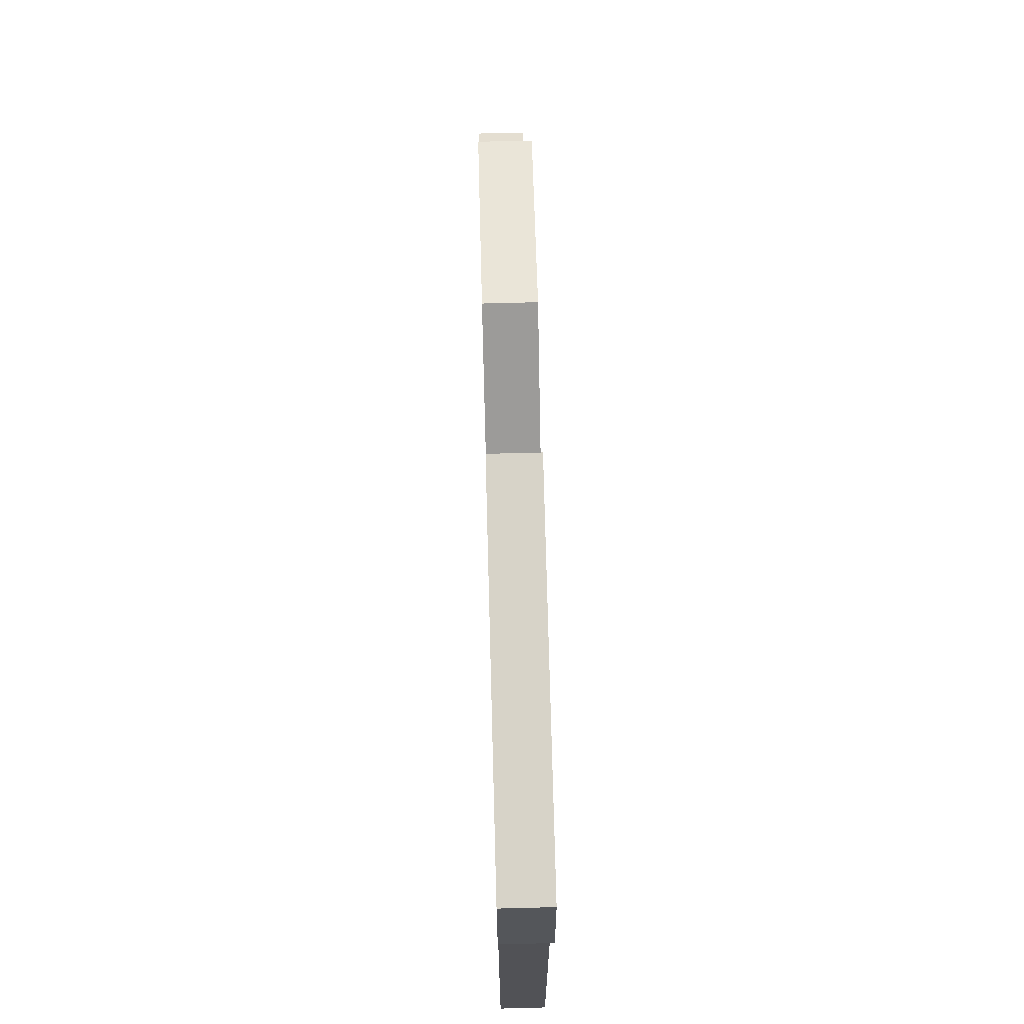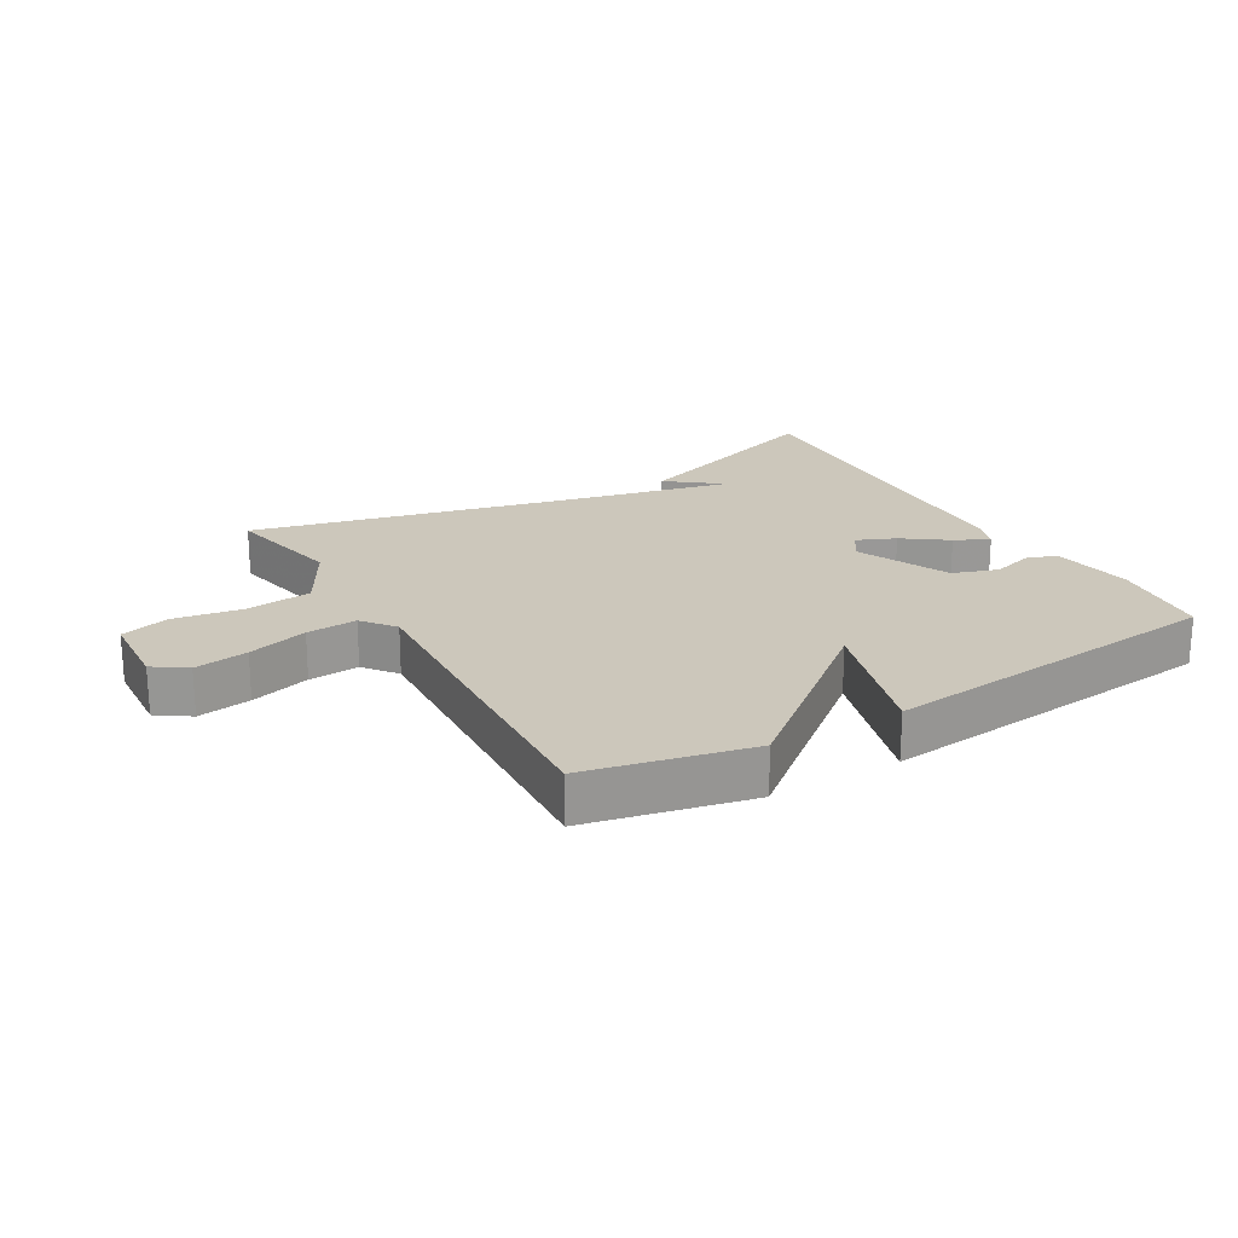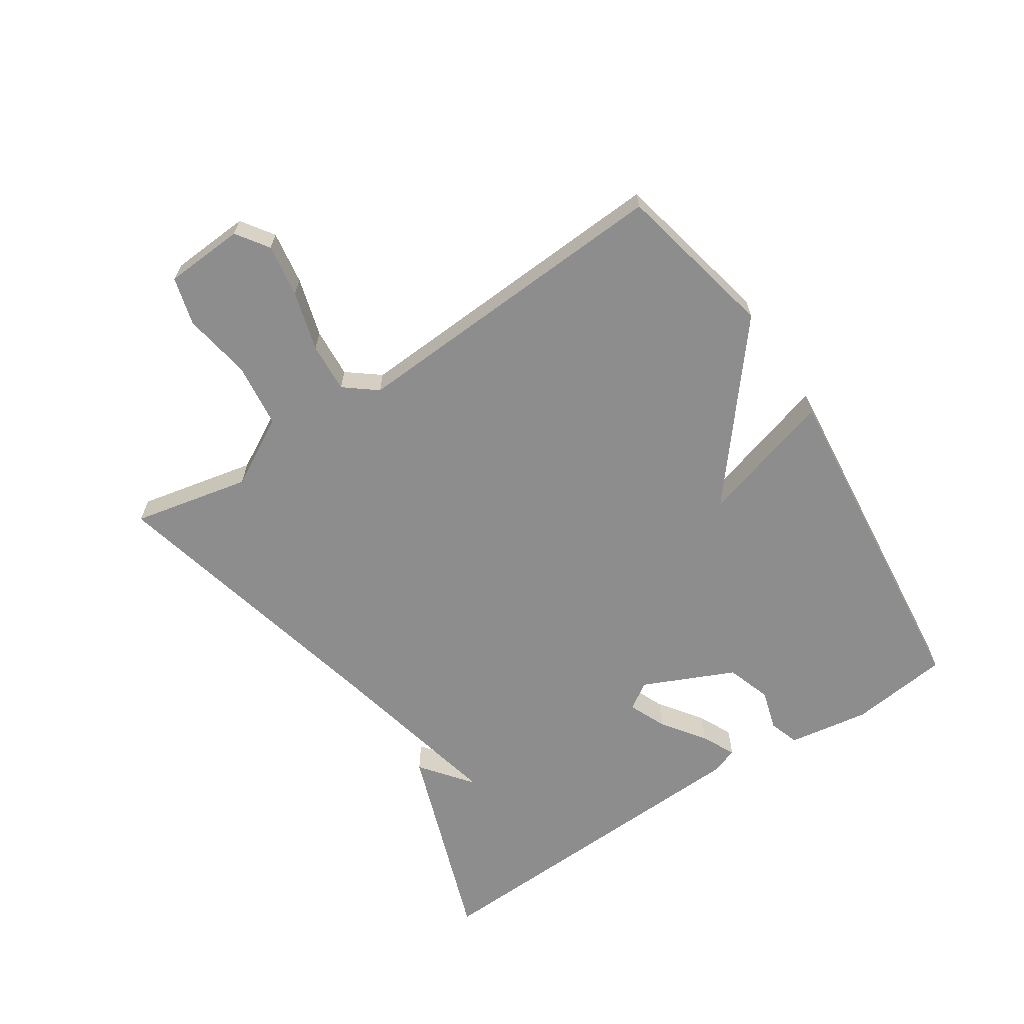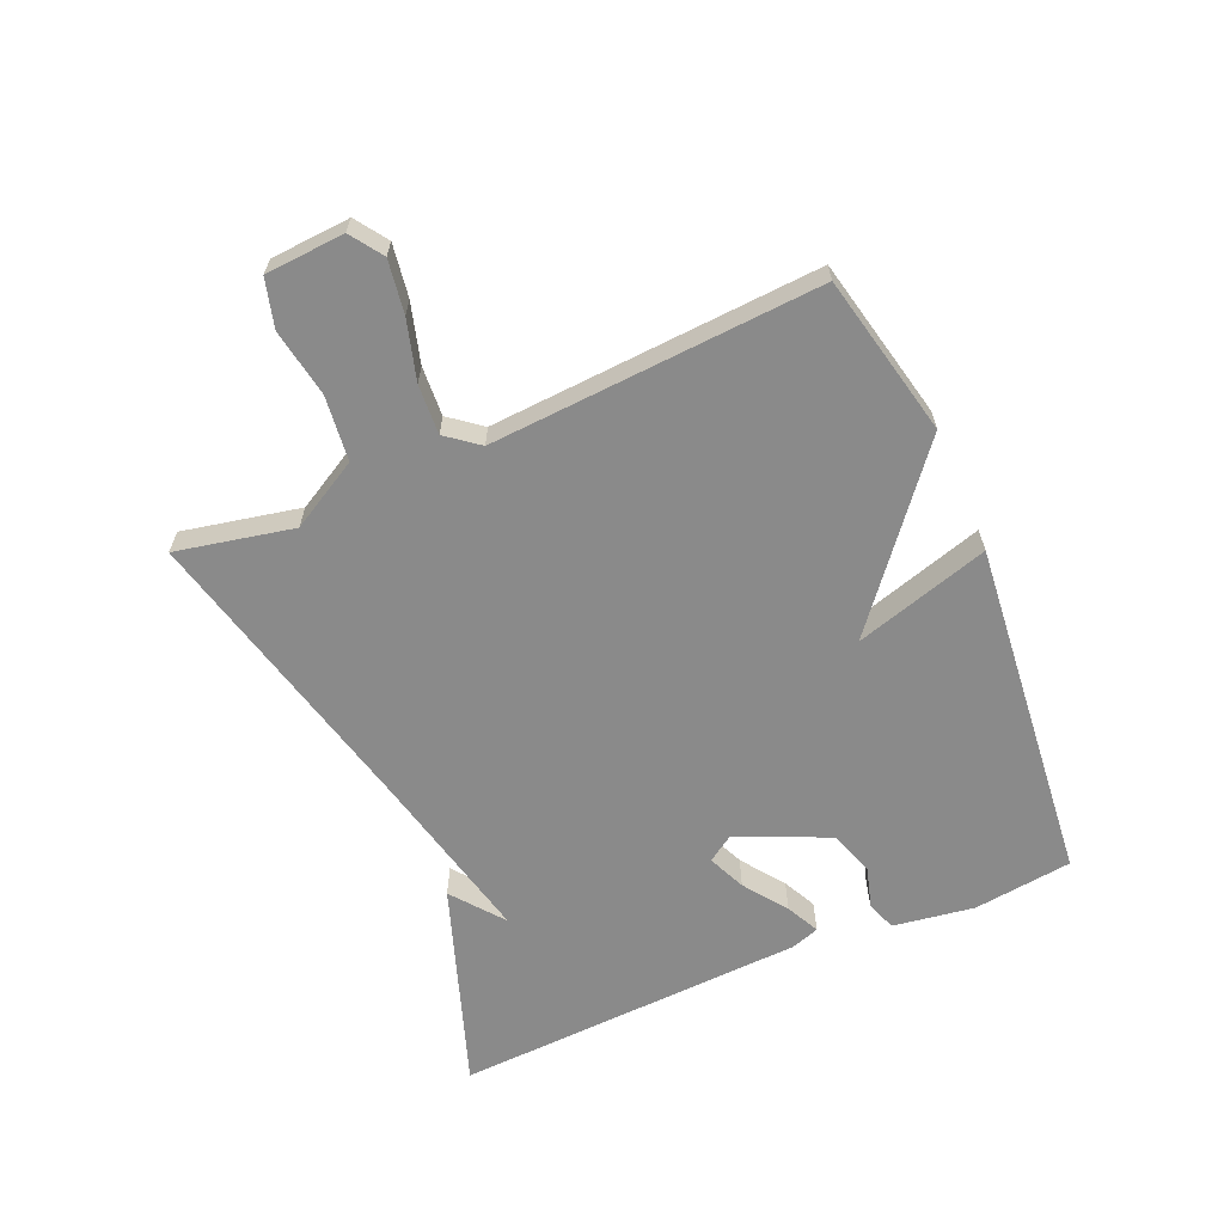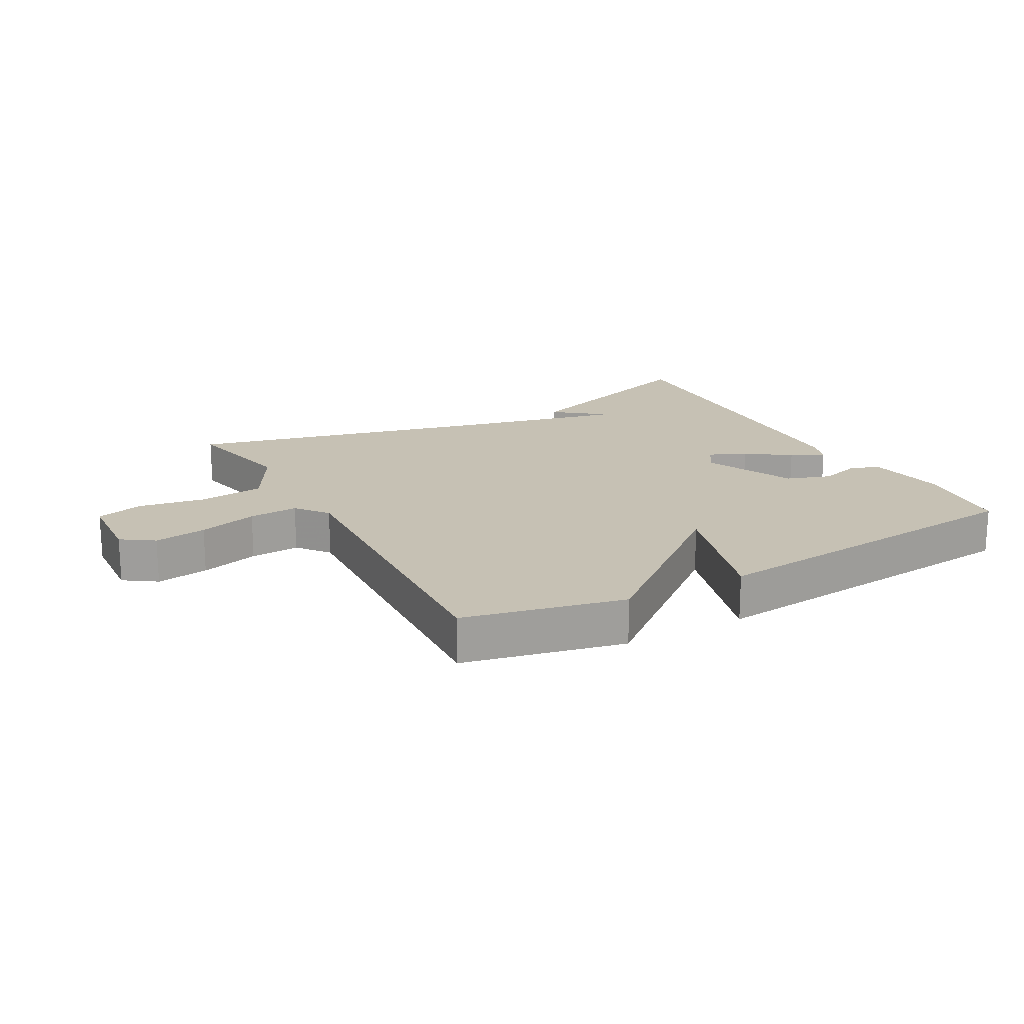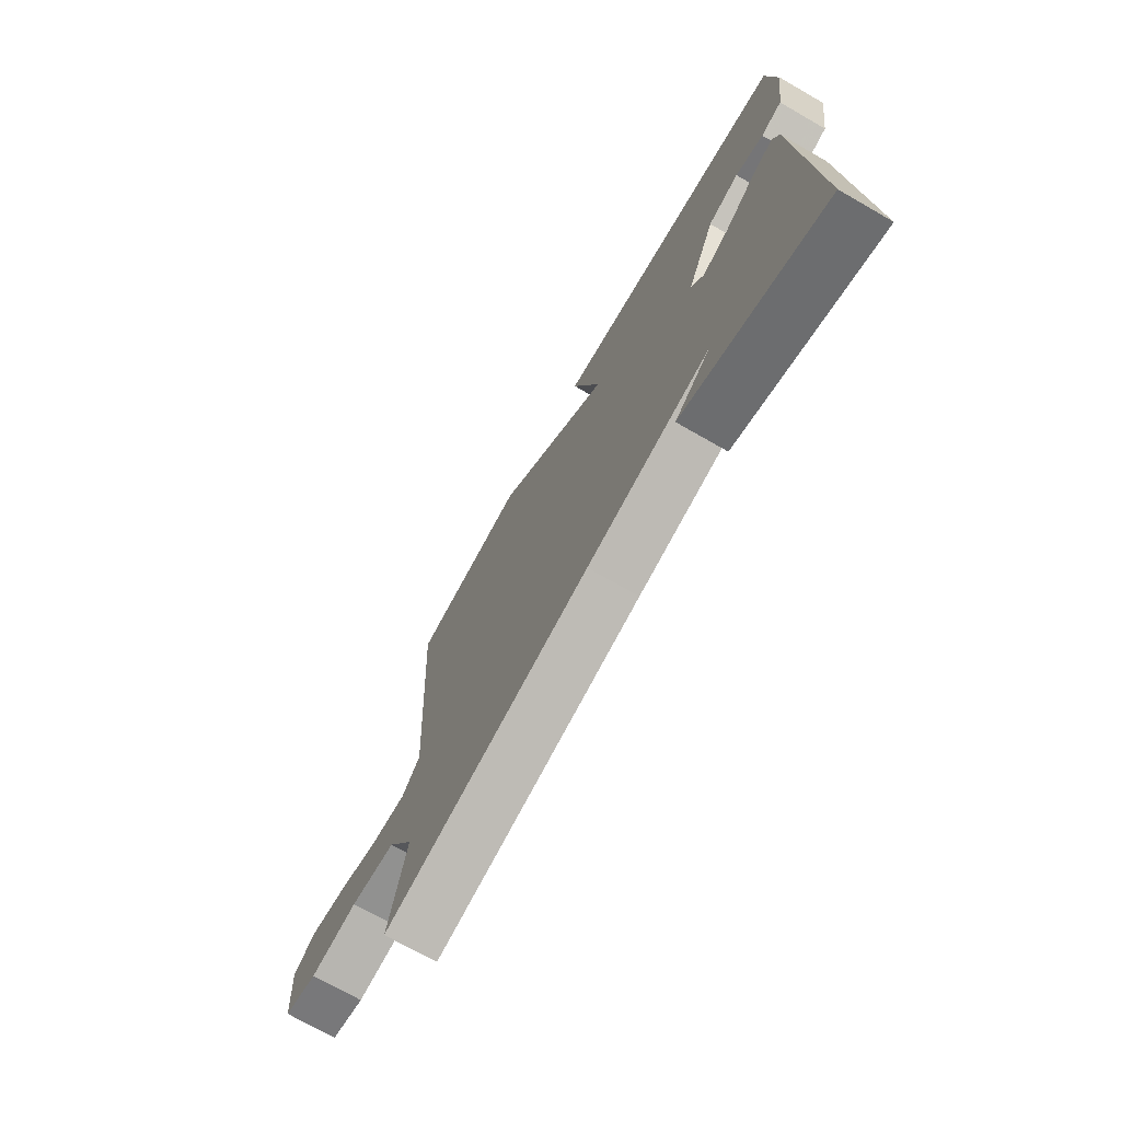
<metadata>
{"format":"obj","ext":"obj","renderer":"f3d","projection":"perspective","resolution":1024,"background":"white","views":[{"elev":71.1,"azim":88.5,"up":"+Z"},{"elev":21.7,"azim":-30.3,"up":"+Y"},{"elev":-64.7,"azim":-56.7,"up":"+Y"},{"elev":-63.4,"azim":-66.5,"up":"+Y"},{"elev":18.5,"azim":-28.9,"up":"+Y"},{"elev":-72.2,"azim":60.2,"up":"+Z"}]}
</metadata>
<code>
v 0.5 0.07 -0.5
v 0.174 0.07 -0.386
v 0.256 0.07 -0.322
v -0.026 0.07 -0.386
v -0.5 0.07 -0.5
v -0.461 0.07 -0.314
v -0.522 0.07 -0.205
v -0.625 0.07 -0.193
v -0.733 0.07 -0.211
v -0.809 0.07 -0.19
v -0.817 0.07 -0.064
v -0.766 0.07 -0.029
v -0.682 0.07 -0.042
v -0.588 0.07 -0.069
v -0.509 0.07 -0.074
v -0.469 0.07 -0.023
v -0.5 0.07 0.5
v -0.244 0.07 0.556
v 0.02 0.07 0.341
v -0.044 0.07 0.556
v 0.5 0.07 0.5
v 0.519 0.07 0.342
v 0.499 0.07 0.213
v 0.451 0.07 0.197
v 0.387 0.07 0.216
v 0.316 0.07 0.192
v 0.251 0.07 0.047
v 0.279 0.07 0.005
v 0.339 0.07 0.031
v 0.407 0.07 0.08
v 0.46 0.07 0.106
v 0.475 0.07 0.061
v 0.5 0 -0.5
v 0.174 0 -0.386
v 0.256 0 -0.322
v -0.026 0 -0.386
v -0.5 0 -0.5
v -0.461 0 -0.314
v -0.522 0 -0.205
v -0.625 0 -0.193
v -0.733 0 -0.211
v -0.809 0 -0.19
v -0.817 0 -0.064
v -0.766 0 -0.029
v -0.682 0 -0.042
v -0.588 0 -0.069
v -0.509 0 -0.074
v -0.469 0 -0.023
v -0.5 0 0.5
v -0.244 0 0.556
v 0.02 0 0.341
v -0.044 0 0.556
v 0.5 0 0.5
v 0.519 0 0.342
v 0.499 0 0.213
v 0.451 0 0.197
v 0.387 0 0.216
v 0.316 0 0.192
v 0.251 0 0.047
v 0.279 0 0.005
v 0.339 0 0.031
v 0.407 0 0.08
v 0.46 0 0.106
v 0.475 0 0.061
f 31 32 1
f 30 31 1
f 29 30 1
f 28 29 1
f 27 28 1
f 23 24 25
f 22 23 25
f 21 22 25
f 20 21 25
f 19 20 25
f 19 25 26
f 16 17 18 19
f 19 26 27
f 16 19 27
f 15 16 27
f 12 13 14
f 11 12 14
f 10 11 14
f 9 10 14
f 8 9 14
f 7 8 14 15
f 6 7 15 27
f 4 5 6 27
f 1 2 3
f 27 1 3
f 3 4 27
f 33 64 63
f 33 63 62
f 33 62 61
f 33 61 60
f 33 60 59
f 57 56 55
f 57 55 54
f 57 54 53
f 57 53 52
f 57 52 51
f 58 57 51
f 51 50 49 48
f 59 58 51
f 59 51 48
f 59 48 47
f 46 45 44
f 46 44 43
f 46 43 42
f 46 42 41
f 46 41 40
f 47 46 40 39
f 59 47 39 38
f 59 38 37 36
f 35 34 33
f 35 33 59
f 59 36 35
f 1 33 34 2
f 2 34 35 3
f 3 35 36 4
f 4 36 37 5
f 5 37 38 6
f 6 38 39 7
f 7 39 40 8
f 8 40 41 9
f 9 41 42 10
f 10 42 43 11
f 11 43 44 12
f 12 44 45 13
f 13 45 46 14
f 14 46 47 15
f 15 47 48 16
f 16 48 49 17
f 17 49 50 18
f 18 50 51 19
f 19 51 52 20
f 20 52 53 21
f 21 53 54 22
f 22 54 55 23
f 23 55 56 24
f 24 56 57 25
f 25 57 58 26
f 26 58 59 27
f 27 59 60 28
f 28 60 61 29
f 29 61 62 30
f 30 62 63 31
f 31 63 64 32
f 32 64 33 1

</code>
